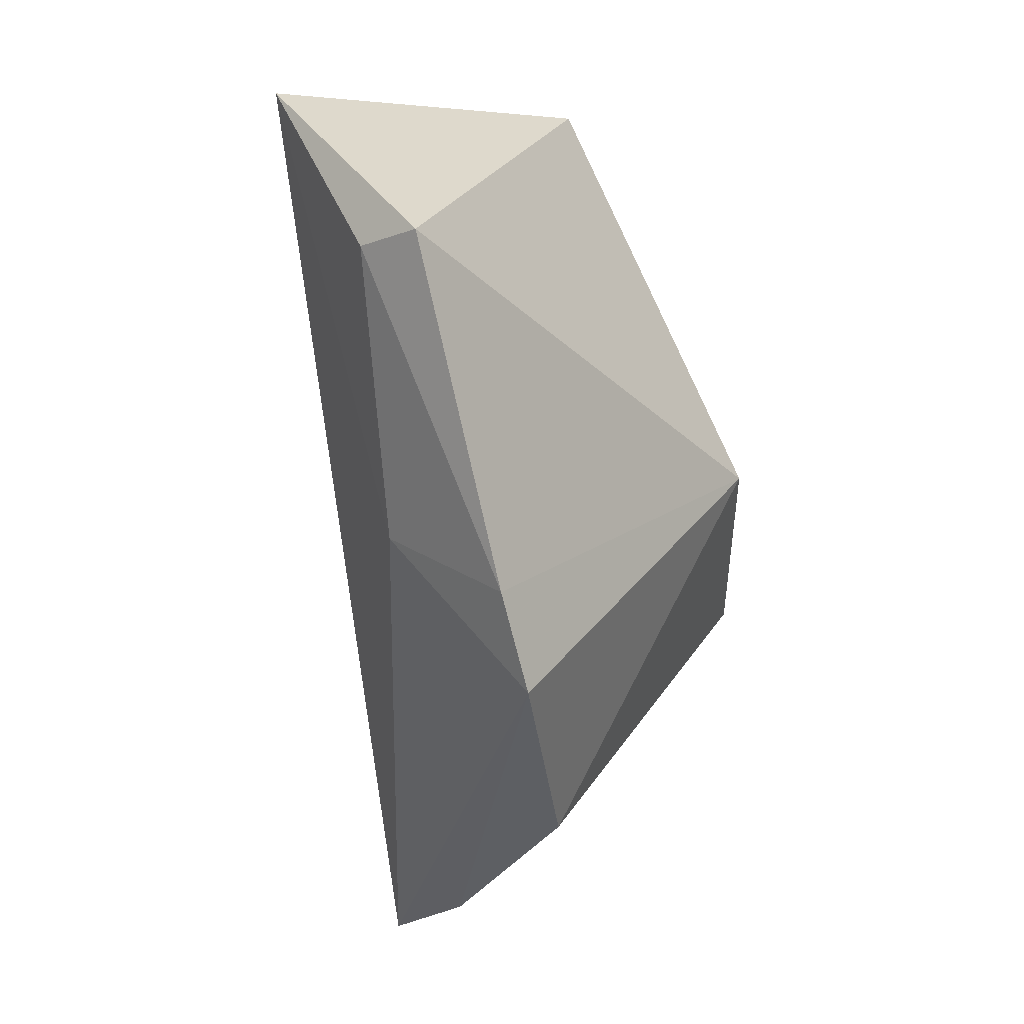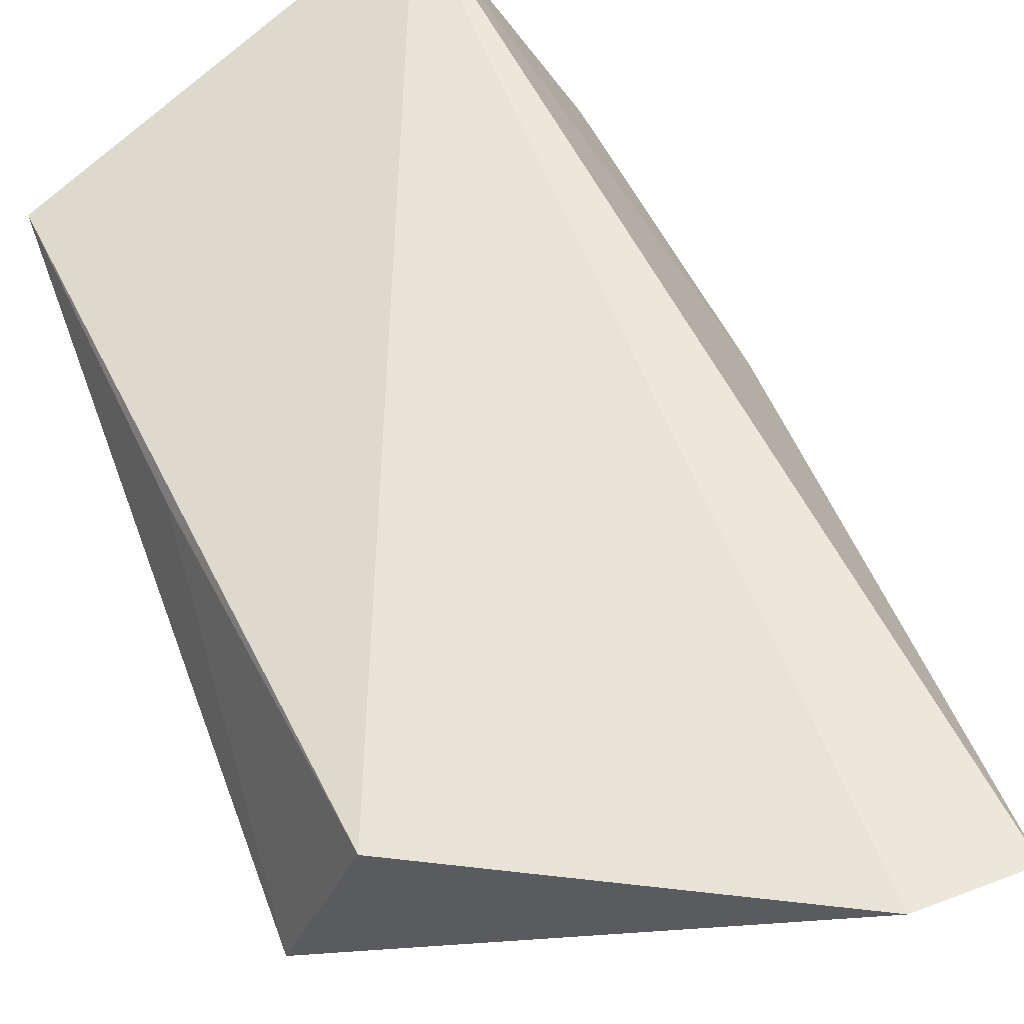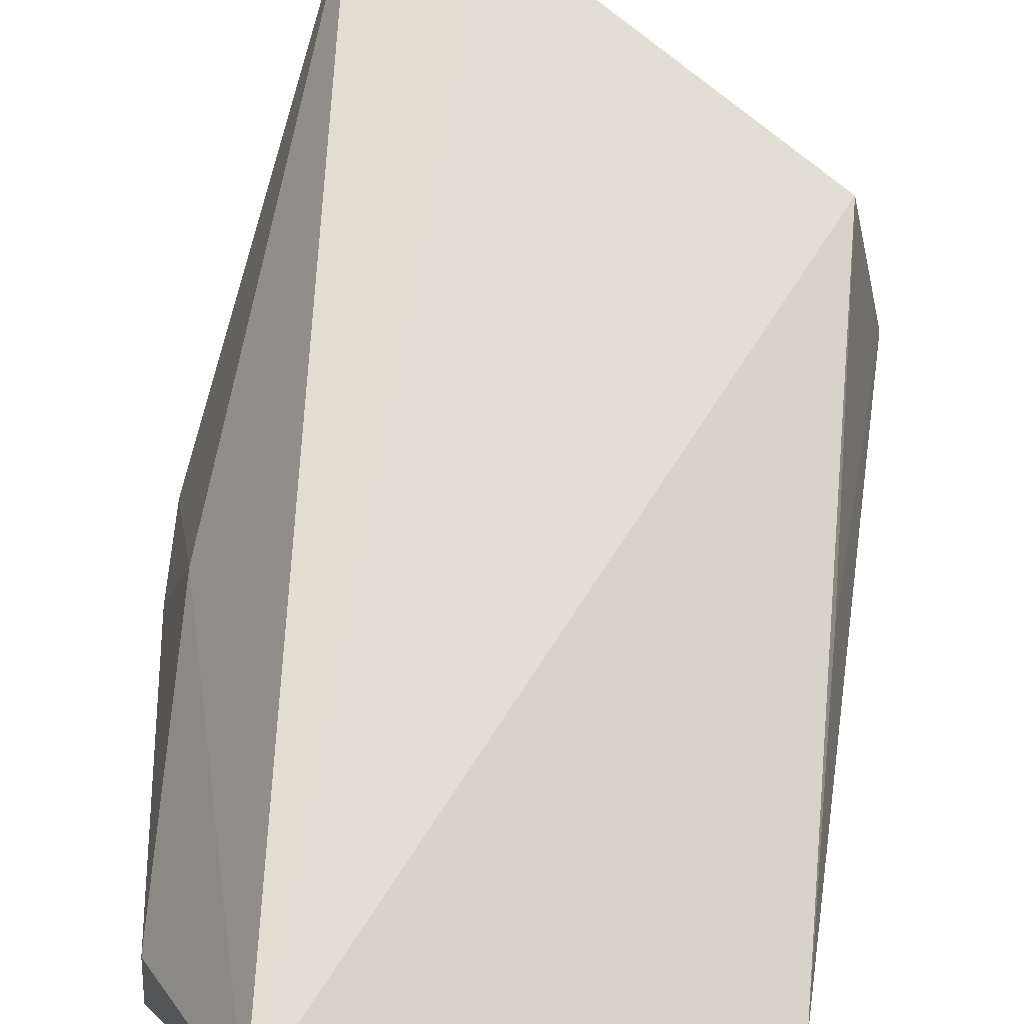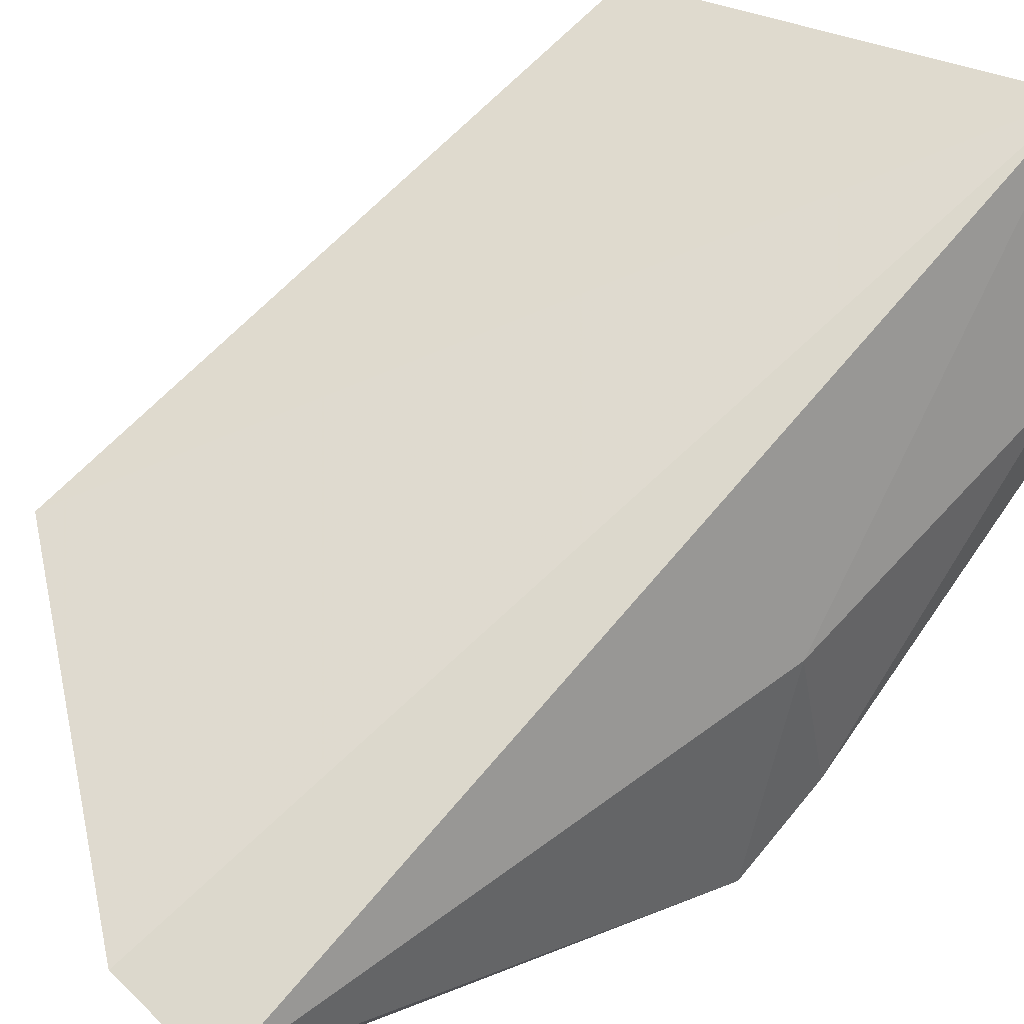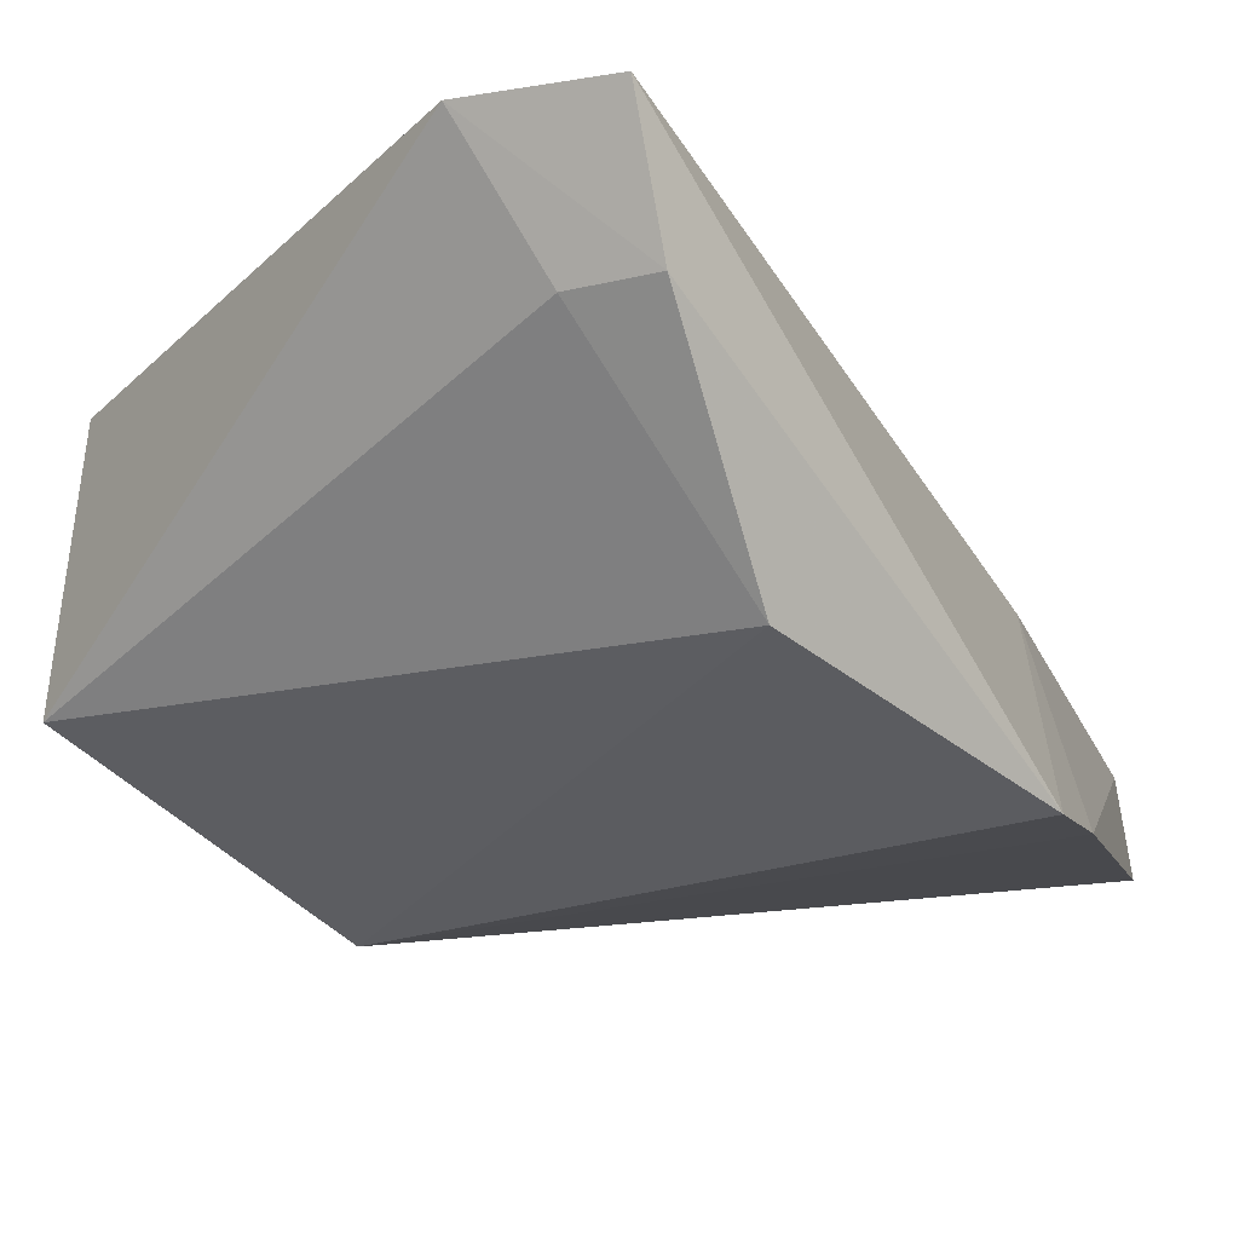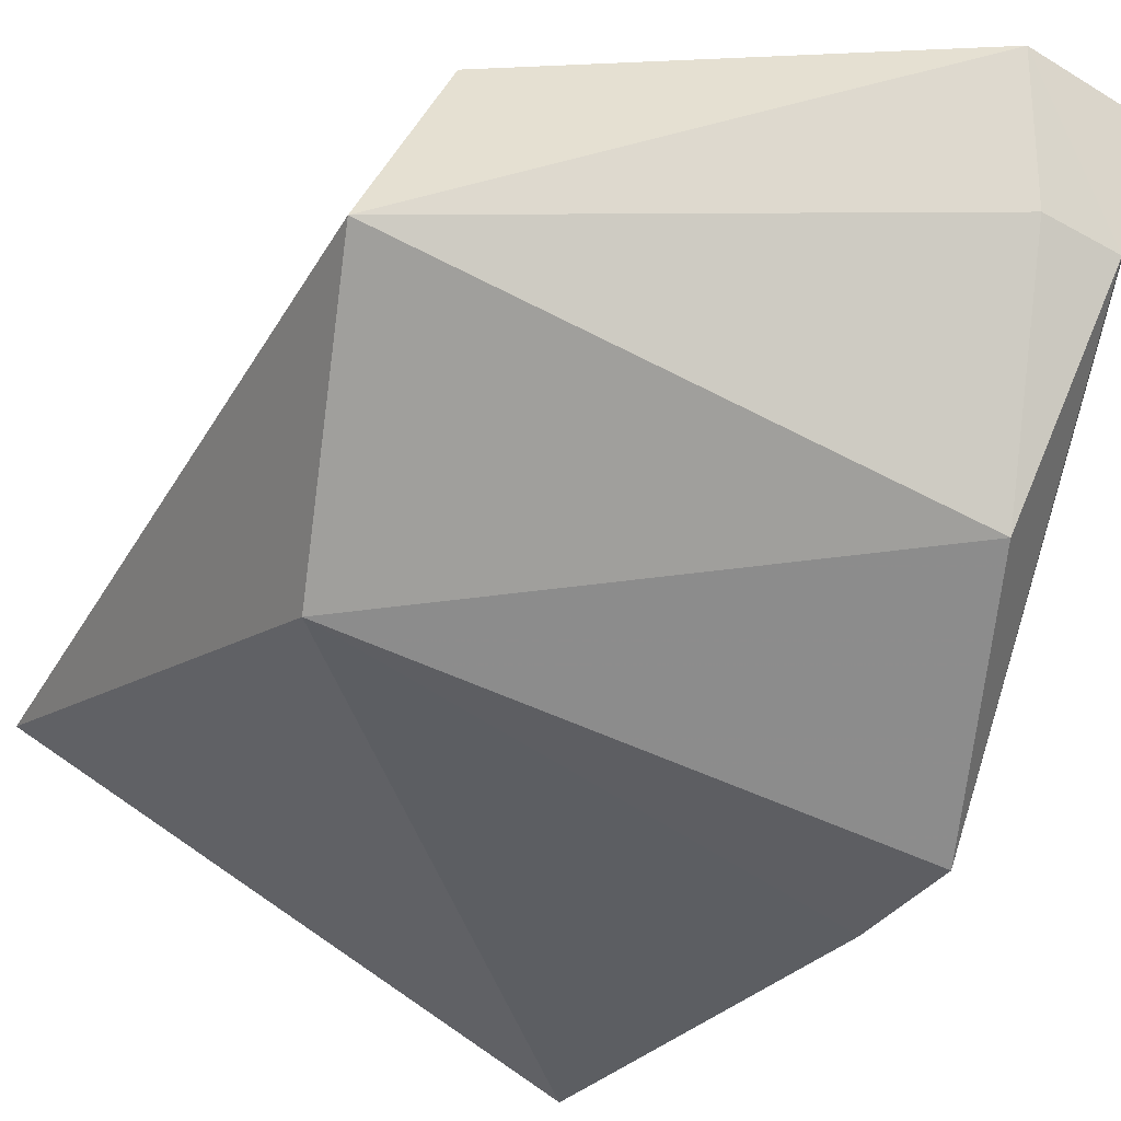
<metadata>
{"format":"obj","ext":"obj","renderer":"f3d","projection":"perspective","resolution":1024,"background":"white","views":[{"elev":24.4,"azim":122.7,"up":"+Y"},{"elev":49.6,"azim":-25.2,"up":"+Z"},{"elev":75.7,"azim":-174.5,"up":"+Z"},{"elev":61.8,"azim":44.2,"up":"+Z"},{"elev":-29.3,"azim":19.8,"up":"+Z"},{"elev":-57.7,"azim":-31.4,"up":"+Z"}]}
</metadata>
<code>
v 0.136 0.01847 0.02736
v 0.1379 -0.02337 0.02035
v 0.1427 -0.004033 0.009484
v 0.122 -0.001599 0.009944
v 0.1194 -0.01427 0.02033
v 0.138 -0.01387 0.01073
v 0.1407 0.01505 0.01636
v 0.1332 -0.02339 0.02072
v 0.1191 0.01461 0.02202
v 0.1378 -0.02073 0.01653
v 0.1175 -0.01204 0.01266
v 0.1425 0.0003706 0.01097
v 0.1408 0.0004208 0.01806
v 0.119 0.0009693 0.02077
v 0.1351 -0.02062 0.01664
v 0.1406 0.01379 0.01933
f 6 4 3
f 8 2 1
f 8 1 5
f 9 5 1
f 9 7 4
f 9 1 7
f 10 6 3
f 10 3 2
f 10 2 8
f 11 4 6
f 11 9 4
f 11 8 5
f 12 3 4
f 12 4 7
f 13 1 2
f 13 2 3
f 13 3 12
f 14 11 5
f 14 5 9
f 14 9 11
f 15 10 8
f 15 8 11
f 15 11 6
f 15 6 10
f 16 7 1
f 16 1 13
f 16 13 12
f 16 12 7

</code>
